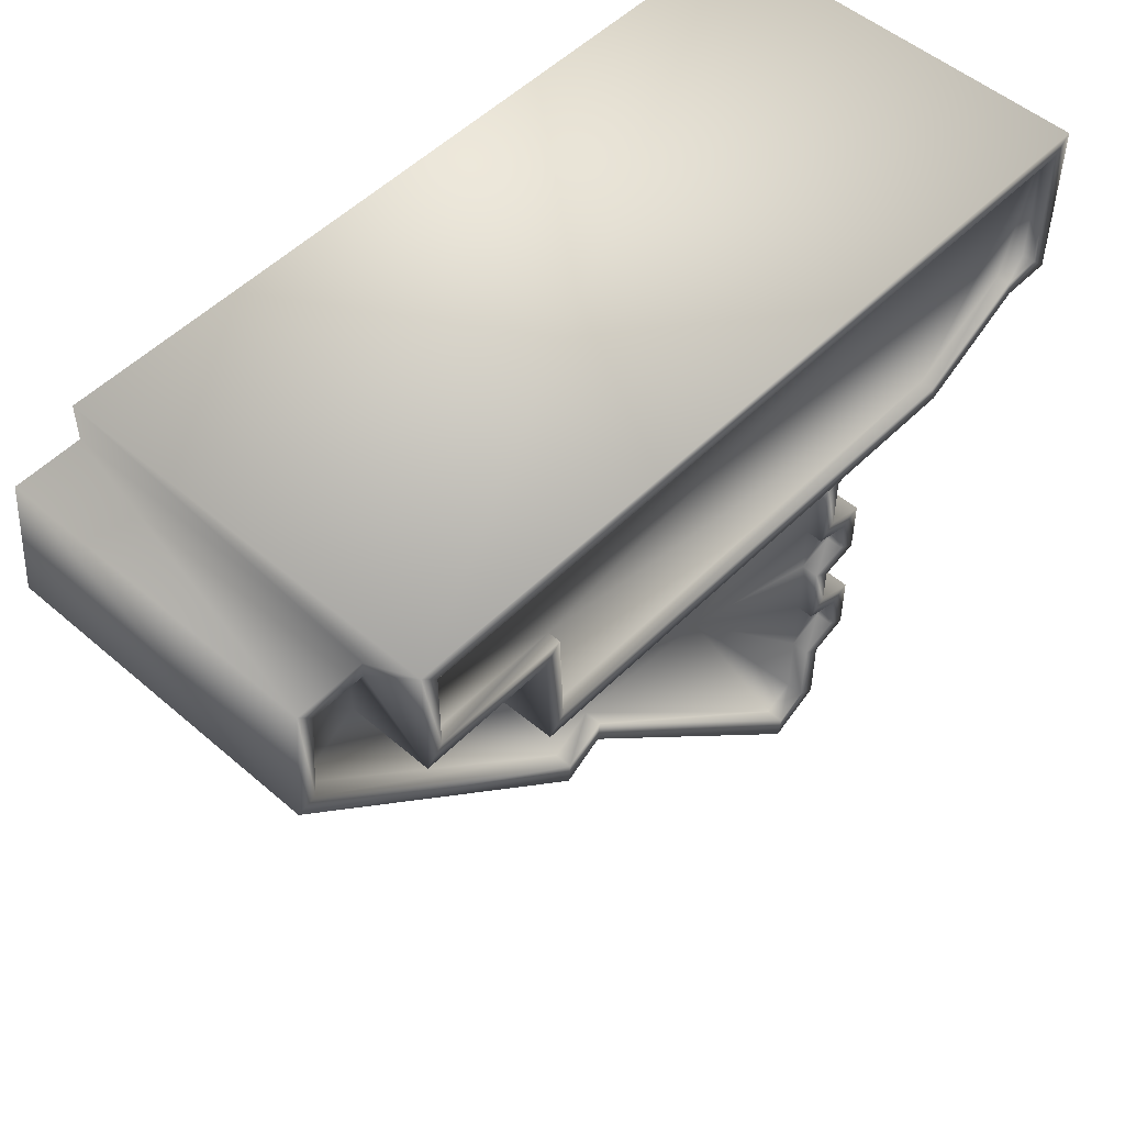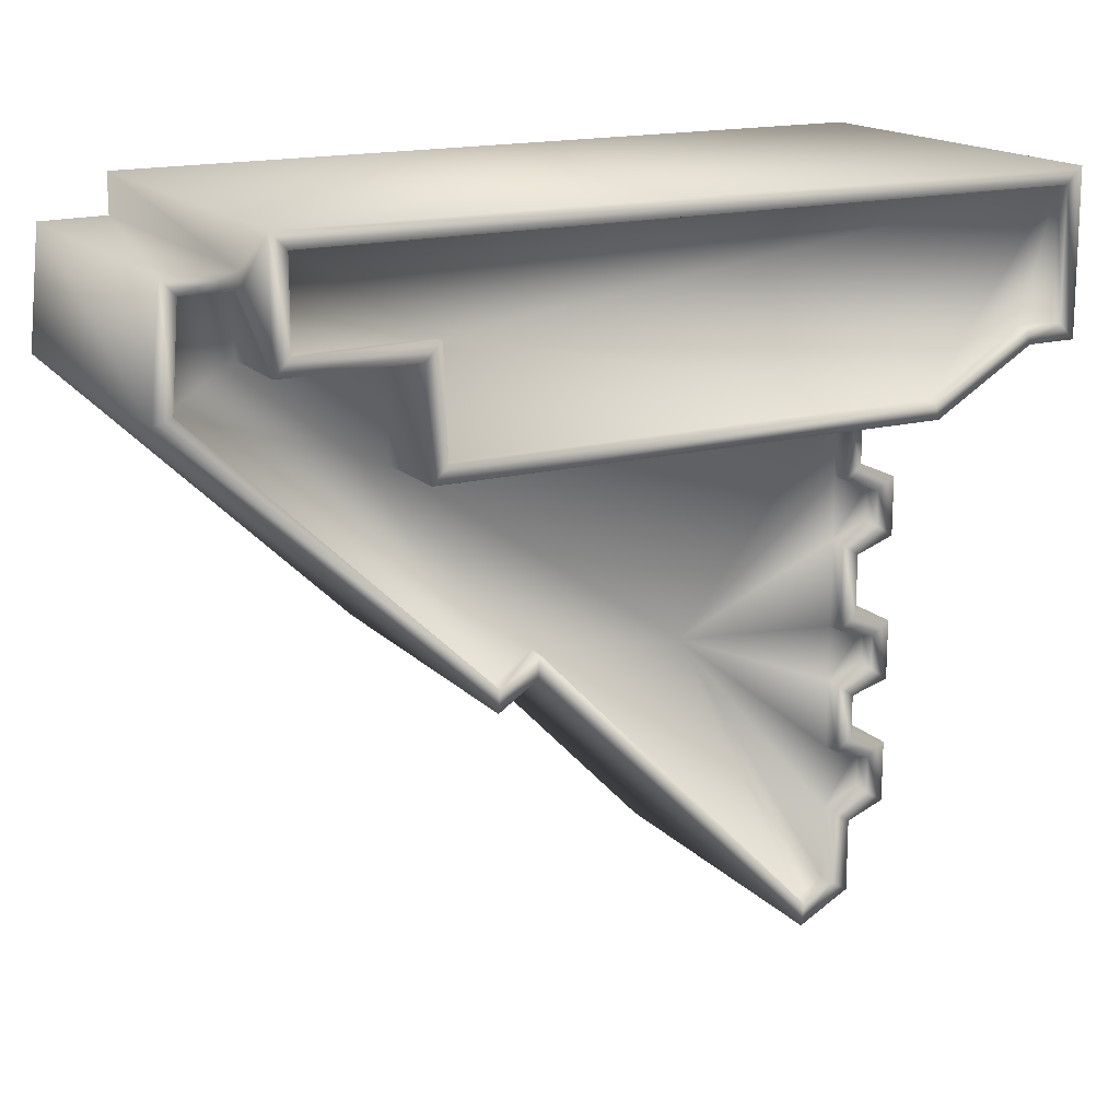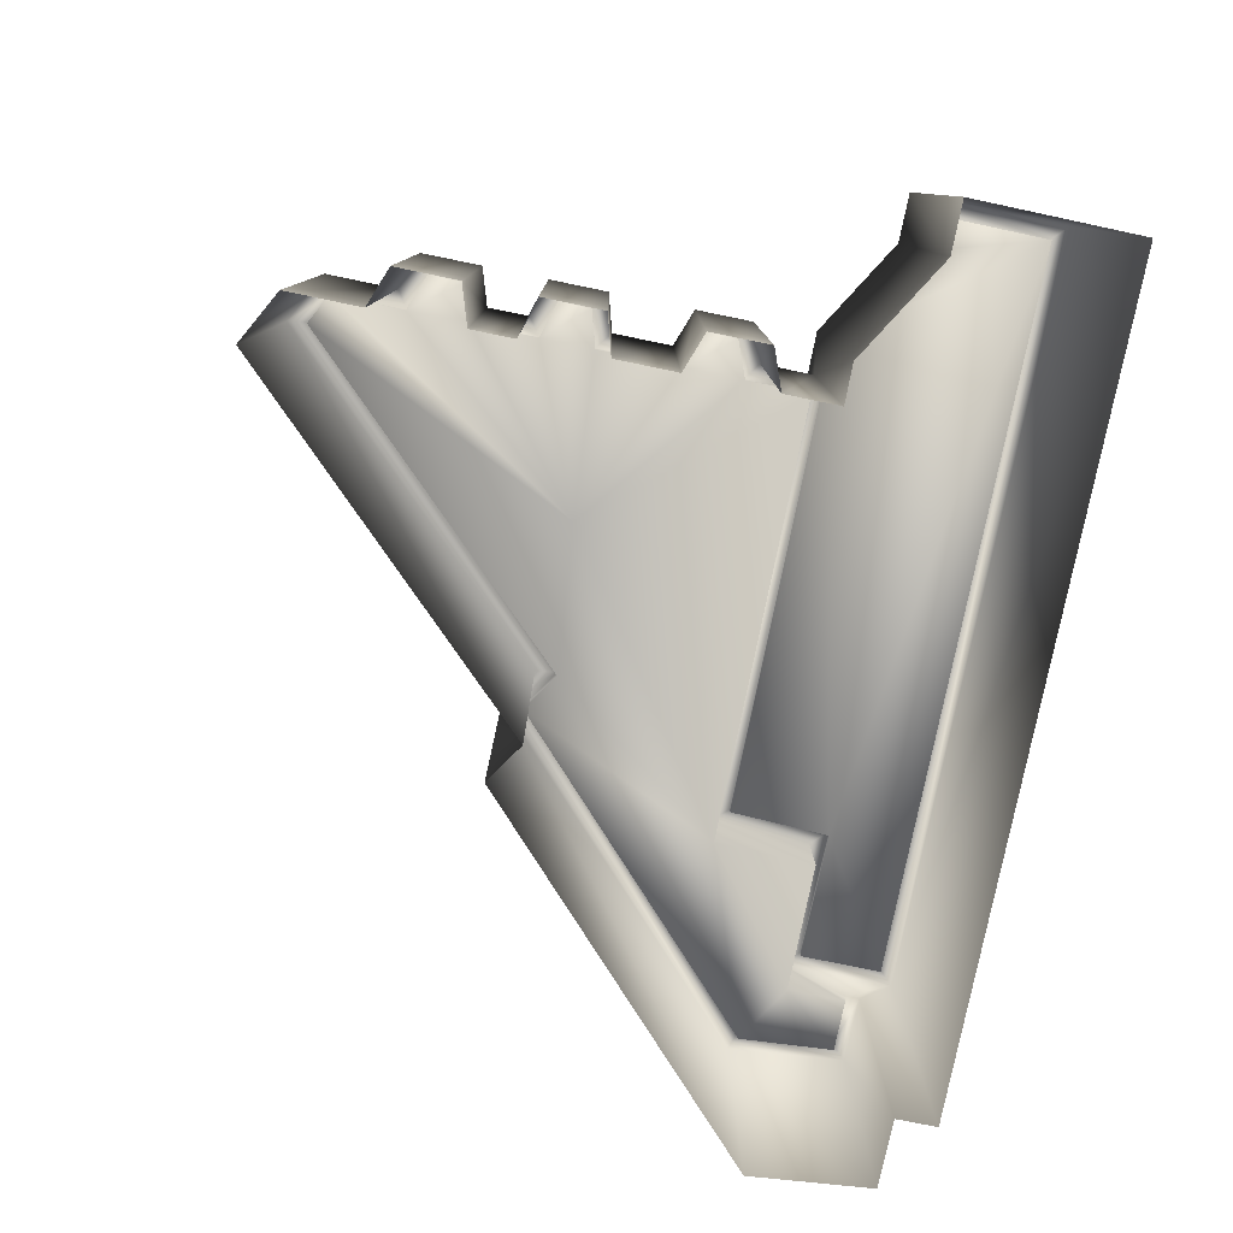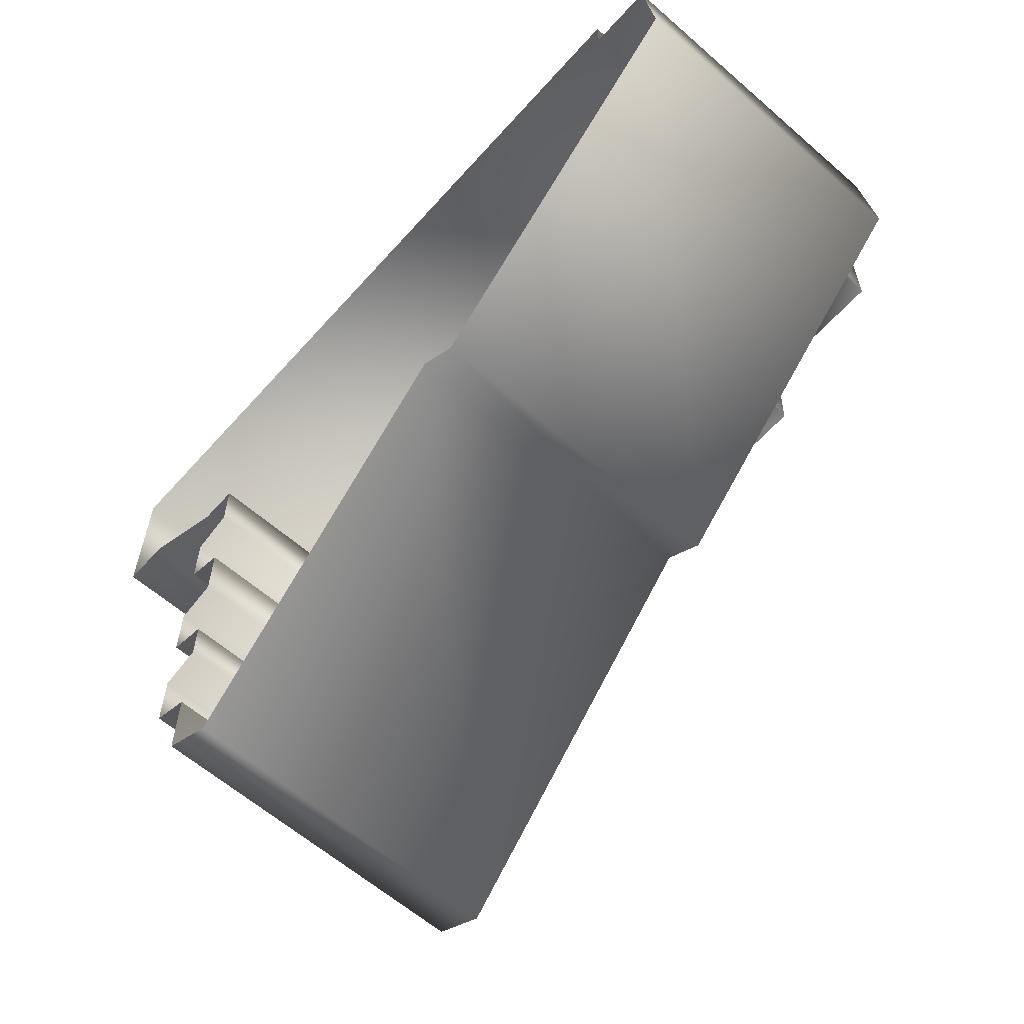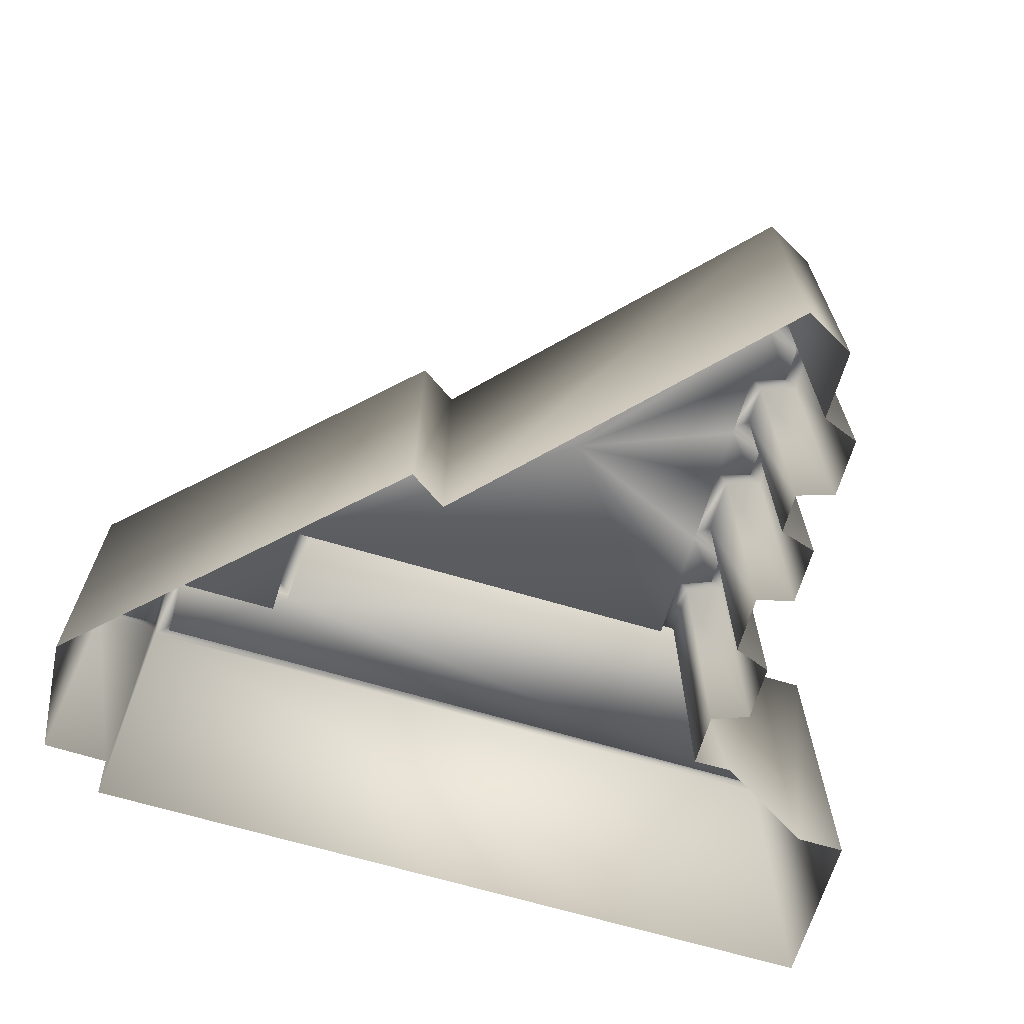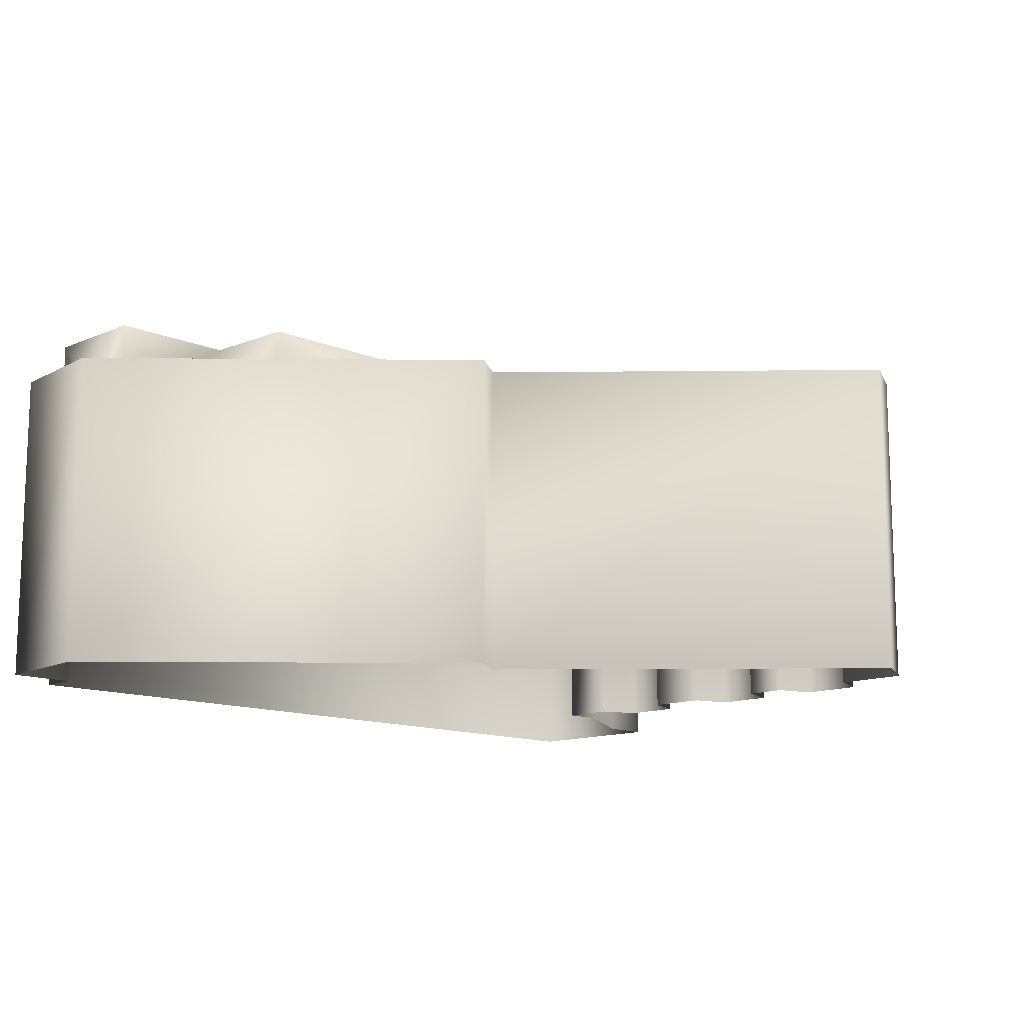
<metadata>
{"format":"obj","ext":"obj","renderer":"f3d","projection":"perspective","resolution":1024,"background":"white","views":[{"elev":51.8,"azim":133.0,"up":"+Z"},{"elev":16.6,"azim":151.8,"up":"+Z"},{"elev":-79.8,"azim":-101.6,"up":"+Y"},{"elev":-61.0,"azim":48.4,"up":"+Z"},{"elev":-67.2,"azim":163.4,"up":"+Y"},{"elev":-12.7,"azim":135.1,"up":"+Y"}]}
</metadata>
<code>
g fcbg_desert_001_building_05
v -2.566 3.356 0.9374
v -2.389 3.357 1.491
v -2.567 3.355 1.491
v -2.388 3.356 0.8156
v -2.962 3.356 0.7867
v -2.388 3.176 0.8156
v -2.389 3.175 1.491
v -2.775 3.356 0.6649
v -2.962 3.356 0.1888
v -0.6515 3.176 -0.5754
v 2.319 3.175 1.498
v -2.388 3.176 0.1726
v 0.9269 3.176 -0.4243
v -2.775 3.356 0.3135
v -2.567 3.356 0.04793
v -2.775 3.176 0.6649
v -2.388 3.356 0.1726
v -2.567 3.356 -0.5726
v -2.775 3.176 0.3135
v -2.389 3.356 -0.7063
v -2.962 3.356 -0.6853
v -2.389 3.176 -0.7063
v -2.775 3.356 -0.8189
v -2.962 3.356 -1.295
v -2.775 3.356 -1.162
v -2.567 3.356 -1.408
v -2.775 3.176 -0.8189
v -2.389 3.356 -1.275
v -2.567 3.356 -1.841
v -2.389 3.176 -1.275
v -2.775 3.176 -1.162
v -2.389 3.356 -1.971
v -2.962 3.356 -1.968
v -2.389 3.176 -1.971
v -2.775 3.356 -2.097
v -2.962 3.356 -2.594
v -2.775 3.356 -2.472
v -2.568 3.356 -2.743
v -2.775 3.176 -2.097
v -2.389 3.356 -2.62
v -2.57 3.356 -3.488
v -2.389 3.176 -2.62
v -2.775 3.176 -2.472
v -2.391 3.356 -3.381
v -2.032 3.356 -3.775
v -2.391 3.176 -3.381
v -2.067 3.356 -3.554
v 0.9529 3.356 -0.6549
v -2.067 3.176 -3.554
v 0.9269 3.356 -0.4243
v 1.359 3.356 -0.9226
v 1.338 3.356 -0.6954
v 4.526 3.356 2.123
v 1.338 3.176 -0.6954
v 4.332 3.356 2.184
v 4.403 3.356 3.35
v 4.332 3.176 2.184
v 4.253 3.356 3.187
v 3.709 3.355 3.358
v 3.709 3.354 3.19
v 3.709 3.175 3.191
v 4.253 3.176 3.187
v 3.709 3.175 2.573
v 2.34 3.175 2.575
v -2.567 3.355 1.491
v -2.967 -0.0009198 1.487
v -2.567 -0.0009198 1.491
v -2.967 4.018 1.487
v -4.007 4.018 2.107
v -4.007 -0.0009198 2.107
v -4.526 4.018 2.107
v -4.526 -0.0009198 2.107
v -4.513 4.018 3.775
v -4.513 -0.0004535 3.775
v -4.526 -0.0009198 2.107
v -4.526 4.018 2.107
v 3.709 3.355 3.358
v 3.708 -0.0006523 3.359
v 3.706 -0.0004535 3.772
v 3.706 4.018 3.772
v -4.513 -0.0004535 3.775
v -4.513 4.018 3.775
v 2.345 4.018 2.572
v 3.709 3.175 2.573
v 3.706 4.018 2.565
v 2.34 3.175 2.575
v 2.306 4.018 1.5
v 2.319 3.175 1.498
v -2.389 3.357 1.491
v -2.389 3.175 1.491
v -2.567 3.355 1.491
v -2.967 4.018 1.487
v 3.709 3.175 3.191
v 3.706 4.018 2.565
v 3.709 3.175 2.573
v 3.709 3.354 3.19
v 3.706 4.018 3.772
v 3.709 3.355 3.358
v -2.032 3.356 -3.775
v -2.032 3.815e-06 -3.775
v 0.9529 3.815e-06 -0.6549
v 0.9529 3.356 -0.6549
v 1.359 3.815e-06 -0.9226
v 1.359 3.356 -0.9226
v 1.359 3.356 -0.9226
v 1.359 3.815e-06 -0.9226
v 4.526 -4.768e-06 2.123
v 4.526 3.356 2.123
v 4.403 0.0004182 3.35
v 4.403 3.356 3.35
v 3.708 -0.0006523 3.359
v 3.709 3.355 3.358
v -2.57 3.356 -3.488
v -2.032 3.815e-06 -3.775
v -2.032 3.356 -3.775
v -2.57 3.815e-06 -3.488
v -2.568 3.356 -2.743
v -2.568 3.815e-06 -2.743
v -2.962 3.356 -2.594
v -2.962 3.815e-06 -2.594
v -2.962 3.356 -1.968
v -2.962 3.815e-06 -1.968
v -2.566 3.356 0.9374
v -2.566 3.815e-06 0.9374
v -2.962 3.815e-06 0.7867
v -2.962 3.356 0.7867
v -2.567 3.355 1.491
v -2.567 -0.0009198 1.491
v -2.566 3.815e-06 0.9374
v -2.566 3.356 0.9374
v -2.567 3.356 -1.408
v -2.567 3.815e-06 -1.408
v -2.567 3.815e-06 -1.841
v -2.567 3.356 -1.841
v -2.567 3.356 -1.841
v -2.567 3.815e-06 -1.841
v -2.962 3.815e-06 -1.968
v -2.962 3.356 -1.968
v -2.962 3.356 -0.6853
v -2.962 3.815e-06 -0.6853
v -2.962 3.815e-06 -1.295
v -2.962 3.356 -1.295
v -2.567 3.815e-06 -1.408
v -2.567 3.356 -1.408
v -2.567 3.356 0.04793
v -2.567 3.815e-06 0.04793
v -2.567 3.815e-06 -0.5726
v -2.567 3.356 -0.5726
v -2.567 3.356 -0.5726
v -2.567 3.815e-06 -0.5726
v -2.962 3.815e-06 -0.6853
v -2.962 3.356 -0.6853
v -2.962 3.356 0.7867
v -2.962 3.815e-06 0.7867
v -2.962 3.815e-06 0.1888
v -2.962 3.356 0.1888
v -2.567 3.815e-06 0.04793
v -2.567 3.356 0.04793
v -4.526 4.018 2.107
v -4.347 4.018 3.608
v -4.513 4.018 3.775
v 3.706 4.018 3.772
v -4.357 4.018 2.275
v -4.347 3.887 3.608
v -4.007 4.018 2.107
v 3.539 4.018 3.605
v -3.961 4.018 2.274
v -2.967 4.018 1.487
v 3.539 4.018 2.733
v 3.706 4.018 2.565
v -4.357 3.887 2.275
v -2.921 4.018 1.655
v 2.306 4.018 1.5
v -3.961 3.887 2.274
v 2.145 4.018 1.667
v 2.345 4.018 2.572
v 2.184 4.018 2.74
v -2.921 3.887 1.655
v 2.145 3.887 1.667
v 2.184 3.887 2.74
v 3.539 3.887 2.733
v 3.539 3.887 3.605
g fcbg_desert_001_building_05_0
f 3 2 1
f 2 4 1
f 1 4 5
f 6 4 2
f 7 6 2
f 4 8 5
f 4 6 8
f 5 8 9
f 6 7 10
f 7 11 10
f 12 6 10
f 11 13 10
f 8 14 9
f 9 14 15
f 6 16 8
f 16 6 12
f 8 16 14
f 14 17 15
f 15 17 18
f 16 19 14
f 19 16 12
f 14 19 17
f 19 12 17
f 17 20 18
f 17 12 20
f 18 20 21
f 12 22 20
f 22 12 10
f 20 23 21
f 20 22 23
f 21 23 24
f 23 25 24
f 24 25 26
f 22 27 23
f 23 27 25
f 25 28 26
f 26 28 29
f 27 22 30
f 30 22 10
f 27 31 25
f 25 31 28
f 31 27 30
f 31 30 28
f 28 32 29
f 28 30 32
f 29 32 33
f 30 34 32
f 34 30 10
f 32 35 33
f 32 34 35
f 33 35 36
f 35 37 36
f 36 37 38
f 34 39 35
f 35 39 37
f 37 40 38
f 38 40 41
f 39 34 42
f 42 34 10
f 39 43 37
f 37 43 40
f 43 39 42
f 43 42 40
f 40 44 41
f 40 42 44
f 41 44 45
f 46 42 10
f 42 46 44
f 44 47 45
f 44 46 47
f 45 47 48
f 49 46 10
f 46 49 47
f 13 49 10
f 47 50 48
f 47 49 50
f 49 13 50
f 48 50 51
f 50 52 51
f 50 13 52
f 51 52 53
f 13 54 52
f 54 13 11
f 52 55 53
f 52 54 55
f 53 55 56
f 54 11 57
f 54 57 55
f 55 58 56
f 55 57 58
f 56 58 59
f 58 60 59
f 61 60 58
f 62 61 58
f 57 62 58
f 61 62 63
f 62 57 63
f 57 11 63
f 11 64 63
f 67 66 65
f 66 68 65
f 68 66 69
f 66 70 69
f 69 70 71
f 70 72 71
f 75 74 73
f 76 75 73
f 79 78 77
f 80 79 77
f 81 79 80
f 82 81 80
f 85 84 83
f 84 86 83
f 83 86 87
f 86 88 87
f 87 88 89
f 88 90 89
f 87 89 91
f 92 87 91
f 95 94 93
f 94 96 93
f 94 97 96
f 97 98 96
f 101 100 99
f 102 101 99
f 103 101 102
f 104 103 102
f 107 106 105
f 108 107 105
f 109 107 108
f 110 109 108
f 111 109 110
f 112 111 110
f 115 114 113
f 114 116 113
f 113 116 117
f 116 118 117
f 117 118 119
f 118 120 119
f 119 120 121
f 120 122 121
f 125 124 123
f 126 125 123
f 129 128 127
f 130 129 127
f 133 132 131
f 134 133 131
f 137 136 135
f 138 137 135
f 141 140 139
f 142 141 139
f 143 141 142
f 144 143 142
f 147 146 145
f 148 147 145
f 151 150 149
f 152 151 149
f 155 154 153
f 156 155 153
f 157 155 156
f 158 157 156
f 161 160 159
f 160 161 162
f 160 163 159
f 160 164 163
f 159 163 165
f 166 160 162
f 164 160 166
f 163 167 165
f 165 167 168
f 169 166 162
f 170 169 162
f 164 171 163
f 163 171 167
f 167 172 168
f 168 172 173
f 171 174 167
f 164 174 171
f 167 174 172
f 172 175 173
f 173 175 176
f 176 177 170
f 177 169 170
f 175 177 176
f 174 178 172
f 172 178 175
f 178 174 164
f 175 179 177
f 178 179 175
f 179 180 177
f 179 178 180
f 177 180 169
f 180 178 164
f 180 181 169
f 169 181 166
f 182 164 166
f 182 180 164
f 181 182 166
f 181 180 182

</code>
